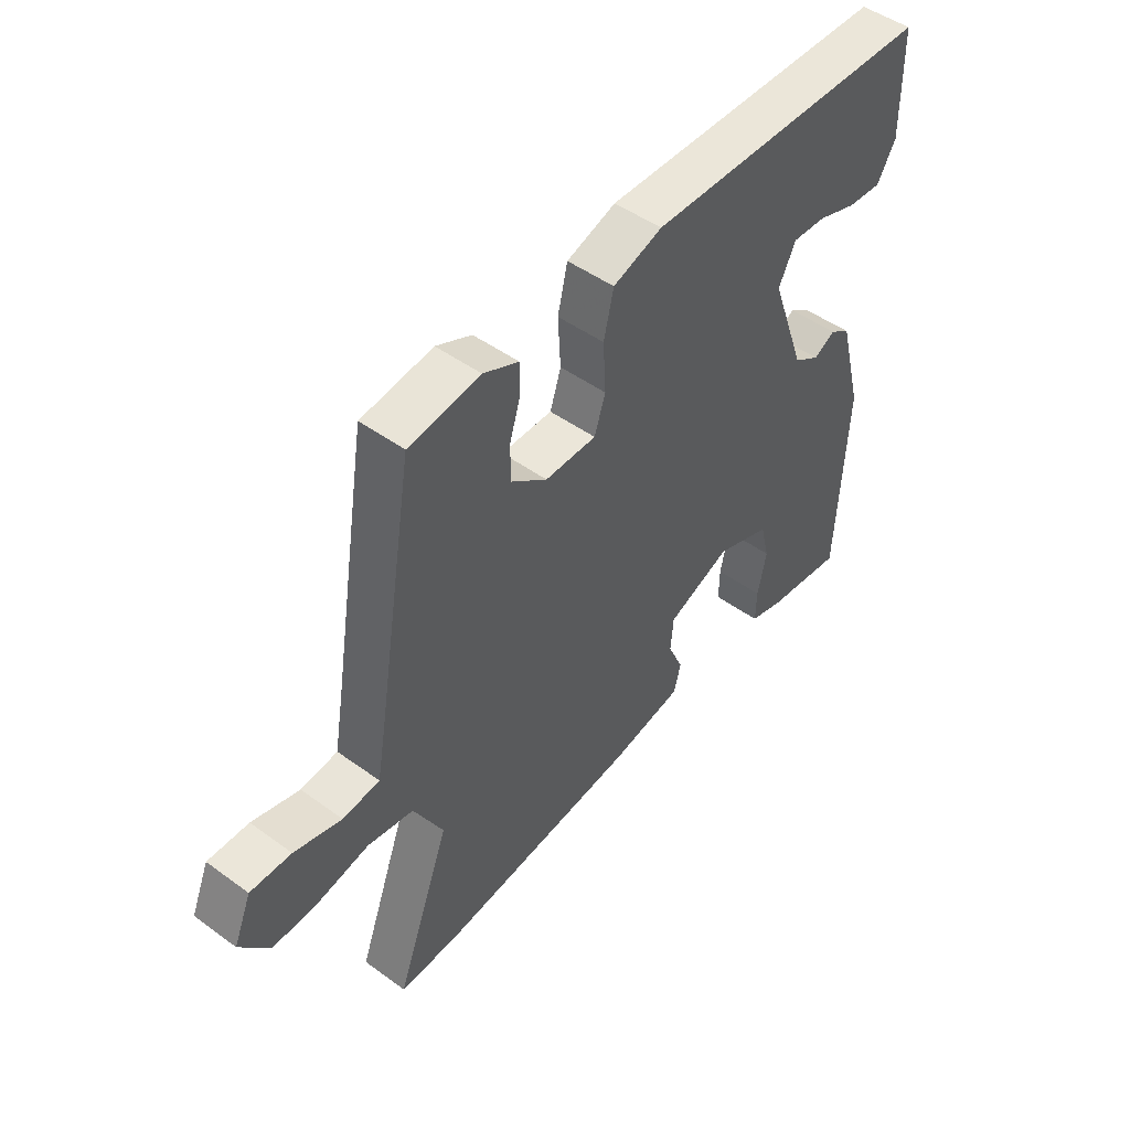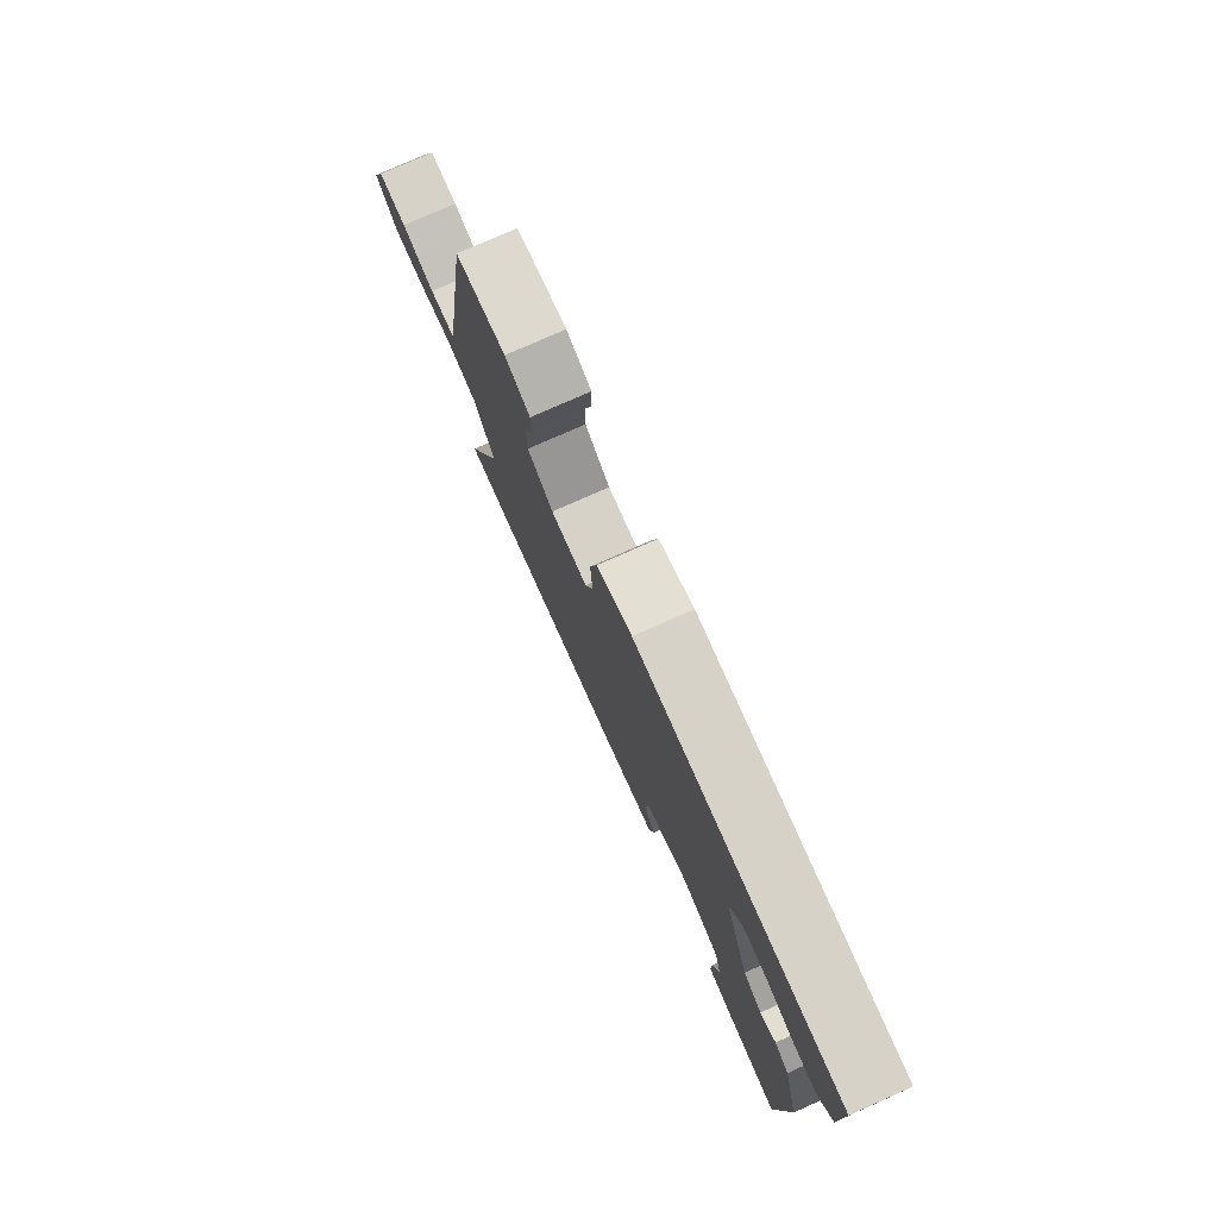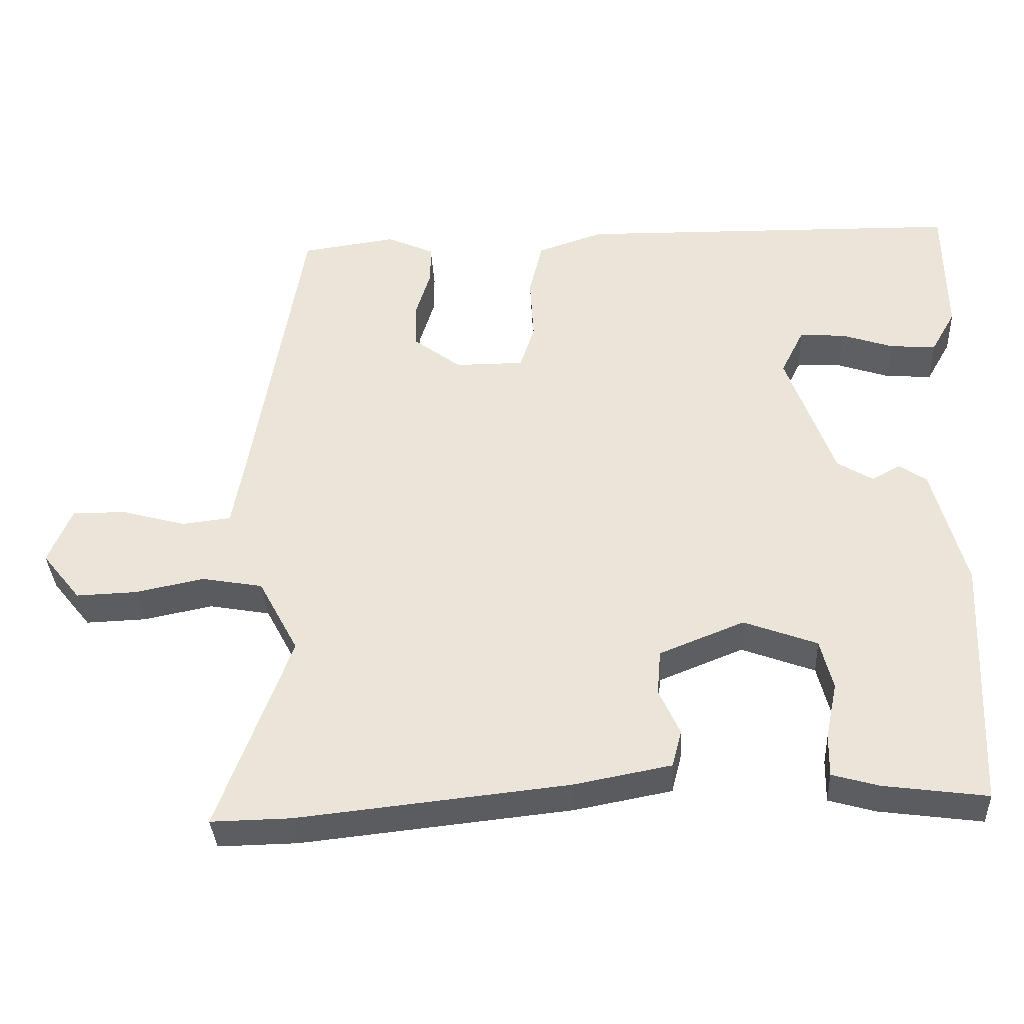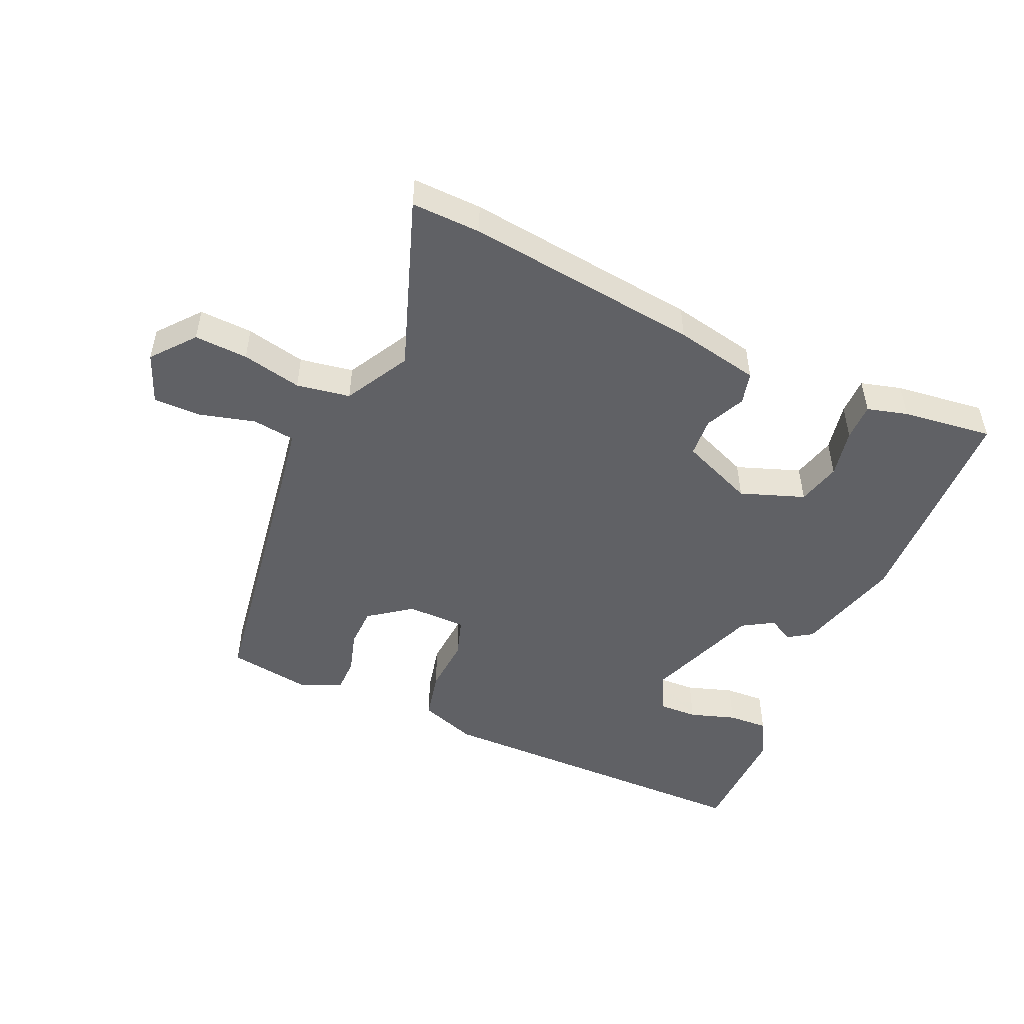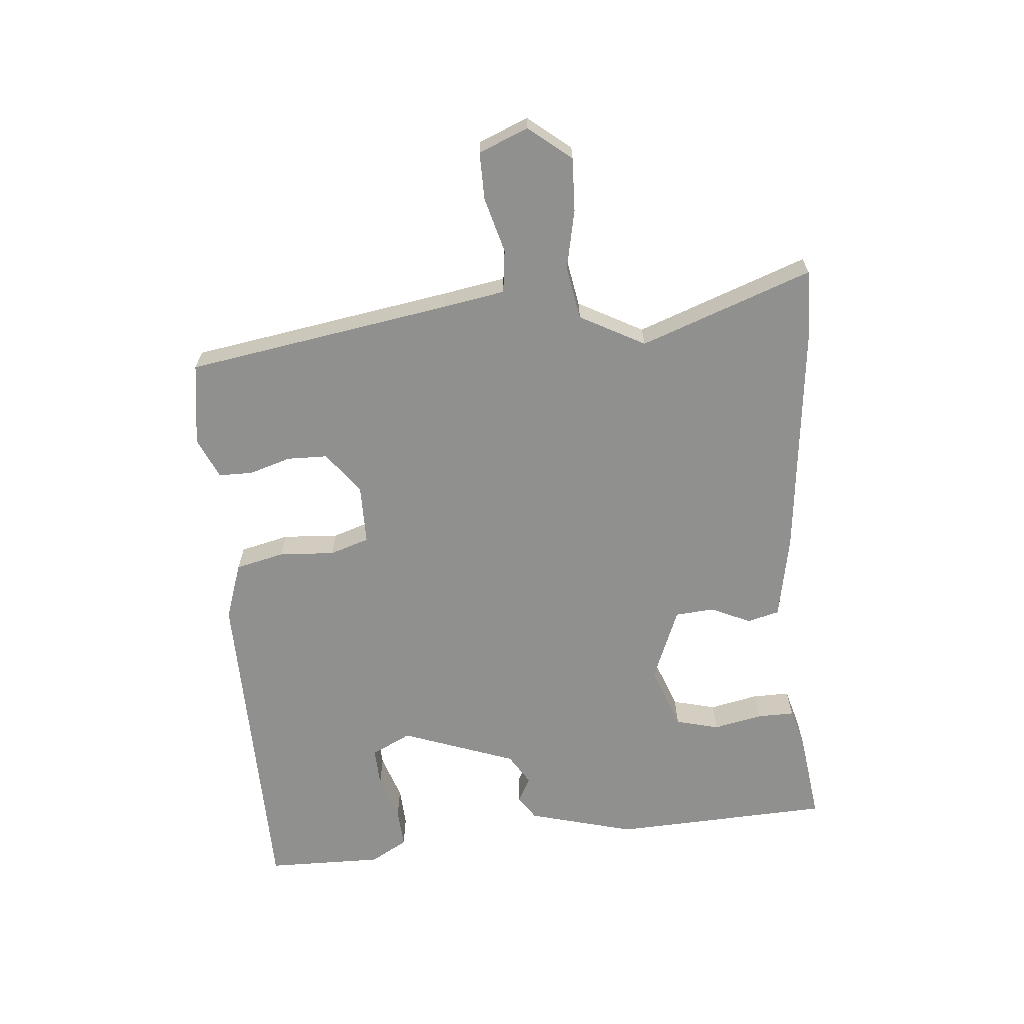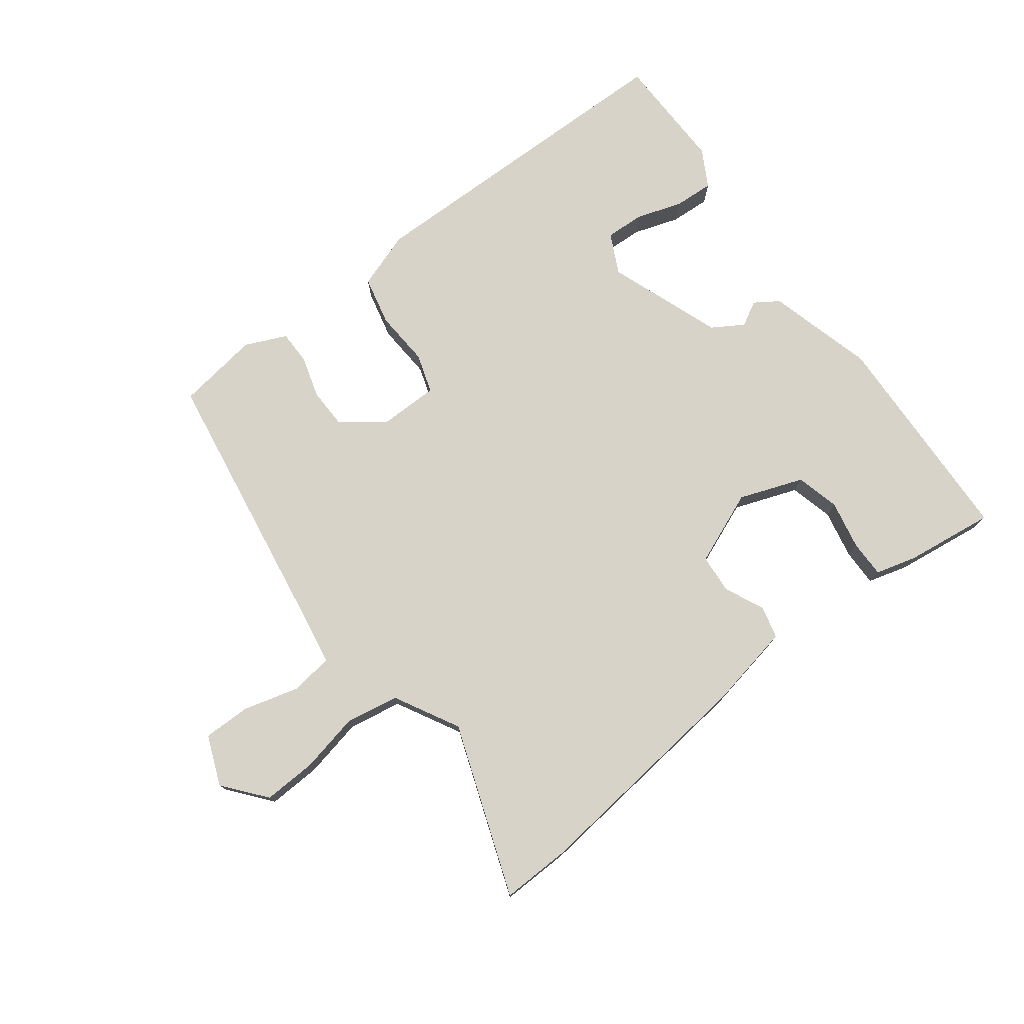
<metadata>
{"format":"obj","ext":"obj","renderer":"f3d","projection":"perspective","resolution":1024,"background":"white","views":[{"elev":48.3,"azim":129.1,"up":"+Z"},{"elev":77.6,"azim":-113.9,"up":"+Z"},{"elev":-35.7,"azim":-177.0,"up":"+Z"},{"elev":-49.7,"azim":155.4,"up":"+Y"},{"elev":-65.5,"azim":94.9,"up":"+Y"},{"elev":76.1,"azim":142.5,"up":"+Y"}]}
</metadata>
<code>
v 0.553 0.07 -0.501
v 0.445 0.07 -0.499
v 0.079 0.07 -0.46
v -0.053 0.07 -0.435
v -0.066 0.07 -0.385
v -0.038 0.07 -0.323
v -0.043 0.07 -0.262
v -0.158 0.07 -0.216
v -0.257 0.07 -0.253
v -0.274 0.07 -0.321
v -0.258 0.07 -0.397
v -0.257 0.07 -0.455
v -0.32 0.07 -0.473
v -0.46 0.07 -0.492
v -0.476 0.07 -0.15
v -0.432 0.07 0.016
v -0.395 0.07 0.041
v -0.356 0.07 0.02
v -0.308 0.07 0.05
v -0.244 0.07 0.228
v -0.275 0.07 0.29
v -0.336 0.07 0.287
v -0.407 0.07 0.263
v -0.469 0.07 0.259
v -0.502 0.07 0.317
v -0.5 0.07 0.499
v 0.023 0.07 0.509
v 0.112 0.07 0.479
v 0.13 0.07 0.403
v 0.125 0.07 0.316
v 0.145 0.07 0.255
v 0.238 0.07 0.255
v 0.303 0.07 0.304
v 0.304 0.07 0.367
v 0.284 0.07 0.432
v 0.284 0.07 0.485
v 0.348 0.07 0.514
v 0.477 0.07 0.496
v 0.545 0.07 0.083
v 0.562 0.07 -0.014
v 0.629 0.07 -0.022
v 0.715 0.07 0.002
v 0.789 0.07 0.003
v 0.821 0.07 -0.074
v 0.768 0.07 -0.14
v 0.685 0.07 -0.137
v 0.592 0.07 -0.118
v 0.509 0.07 -0.133
v 0.455 0.07 -0.234
v 0.553 0 -0.501
v 0.445 0 -0.499
v 0.079 0 -0.46
v -0.053 0 -0.435
v -0.066 0 -0.385
v -0.038 0 -0.323
v -0.043 0 -0.262
v -0.158 0 -0.216
v -0.257 0 -0.253
v -0.274 0 -0.321
v -0.258 0 -0.397
v -0.257 0 -0.455
v -0.32 0 -0.473
v -0.46 0 -0.492
v -0.476 0 -0.15
v -0.432 0 0.016
v -0.395 0 0.041
v -0.356 0 0.02
v -0.308 0 0.05
v -0.244 0 0.228
v -0.275 0 0.29
v -0.336 0 0.287
v -0.407 0 0.263
v -0.469 0 0.259
v -0.502 0 0.317
v -0.5 0 0.499
v 0.023 0 0.509
v 0.112 0 0.479
v 0.13 0 0.403
v 0.125 0 0.316
v 0.145 0 0.255
v 0.238 0 0.255
v 0.303 0 0.304
v 0.304 0 0.367
v 0.284 0 0.432
v 0.284 0 0.485
v 0.348 0 0.514
v 0.477 0 0.496
v 0.545 0 0.083
v 0.562 0 -0.014
v 0.629 0 -0.022
v 0.715 0 0.002
v 0.789 0 0.003
v 0.821 0 -0.074
v 0.768 0 -0.14
v 0.685 0 -0.137
v 0.592 0 -0.118
v 0.509 0 -0.133
v 0.455 0 -0.234
f 44 45 46 47
f 44 47 48
f 41 42 43 44
f 40 41 44 48
f 39 40 48 49
f 37 38 39 49
f 34 35 36 37
f 33 34 37 49
f 27 28 29 30
f 27 30 31
f 26 27 31
f 25 26 31
f 22 23 24 25
f 21 22 25
f 21 25 31
f 20 21 31
f 19 20 31 32
f 15 16 17 18
f 15 18 19 32
f 10 11 12 13
f 9 10 13 14
f 3 4 5 6
f 3 6 7
f 49 1 2 3
f 32 33 49 3
f 9 14 15
f 8 9 15 32
f 7 8 32
f 3 7 32
f 96 95 94 93
f 97 96 93
f 93 92 91 90
f 97 93 90 89
f 98 97 89 88
f 98 88 87 86
f 86 85 84 83
f 98 86 83 82
f 79 78 77 76
f 80 79 76
f 80 76 75
f 80 75 74
f 74 73 72 71
f 74 71 70
f 80 74 70
f 80 70 69
f 81 80 69 68
f 67 66 65 64
f 81 68 67 64
f 62 61 60 59
f 63 62 59 58
f 55 54 53 52
f 56 55 52
f 52 51 50 98
f 52 98 82 81
f 64 63 58
f 81 64 58 57
f 81 57 56
f 81 56 52
f 1 50 51 2
f 2 51 52 3
f 3 52 53 4
f 4 53 54 5
f 5 54 55 6
f 6 55 56 7
f 7 56 57 8
f 8 57 58 9
f 9 58 59 10
f 10 59 60 11
f 11 60 61 12
f 12 61 62 13
f 13 62 63 14
f 14 63 64 15
f 15 64 65 16
f 16 65 66 17
f 17 66 67 18
f 18 67 68 19
f 19 68 69 20
f 20 69 70 21
f 21 70 71 22
f 22 71 72 23
f 23 72 73 24
f 24 73 74 25
f 25 74 75 26
f 26 75 76 27
f 27 76 77 28
f 28 77 78 29
f 29 78 79 30
f 30 79 80 31
f 31 80 81 32
f 32 81 82 33
f 33 82 83 34
f 34 83 84 35
f 35 84 85 36
f 36 85 86 37
f 37 86 87 38
f 38 87 88 39
f 39 88 89 40
f 40 89 90 41
f 41 90 91 42
f 42 91 92 43
f 43 92 93 44
f 44 93 94 45
f 45 94 95 46
f 46 95 96 47
f 47 96 97 48
f 48 97 98 49
f 49 98 50 1

</code>
